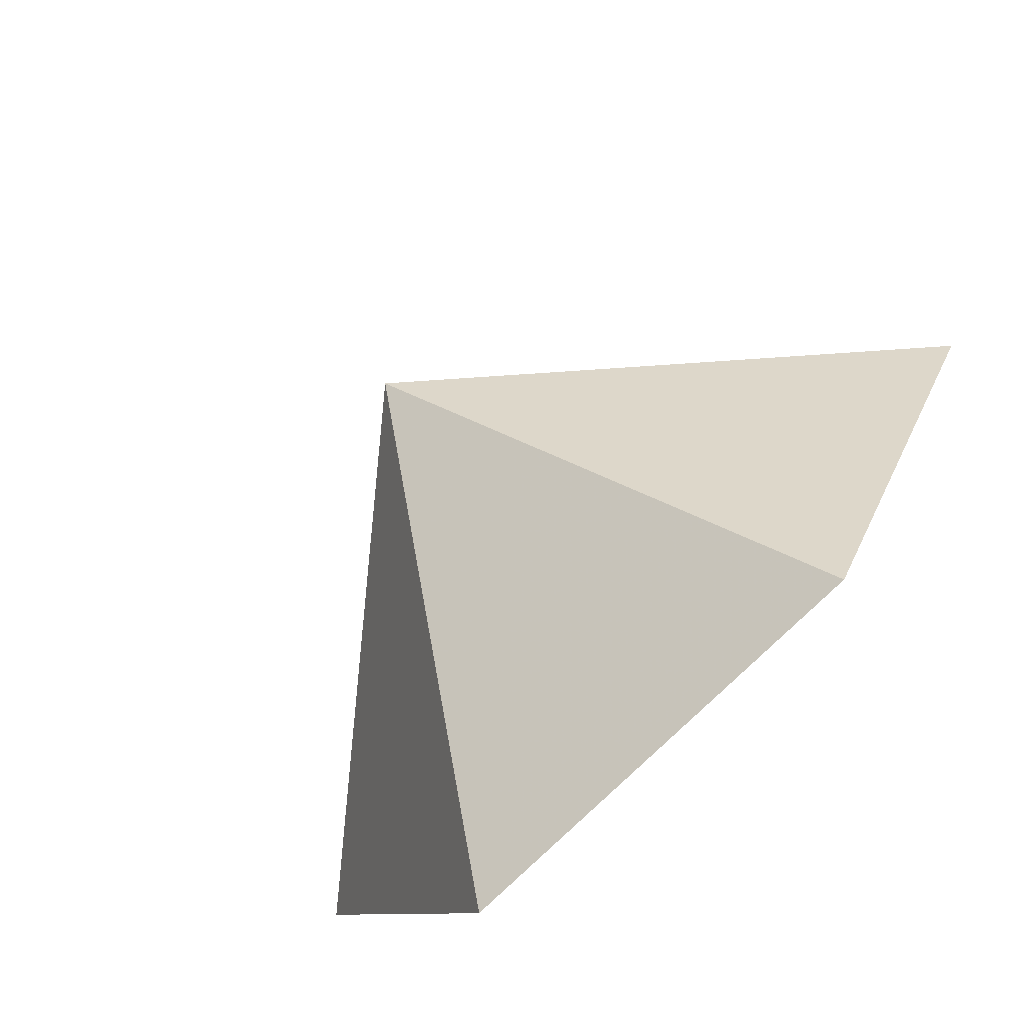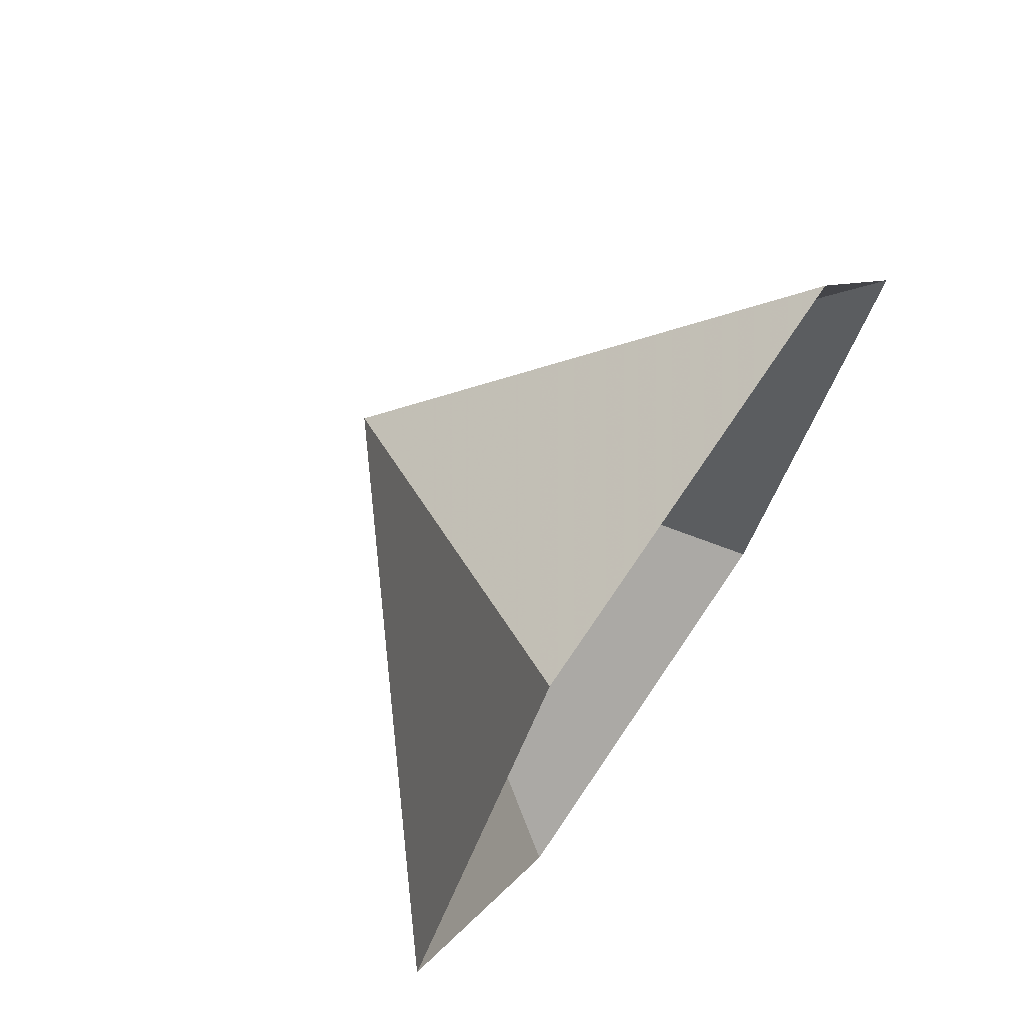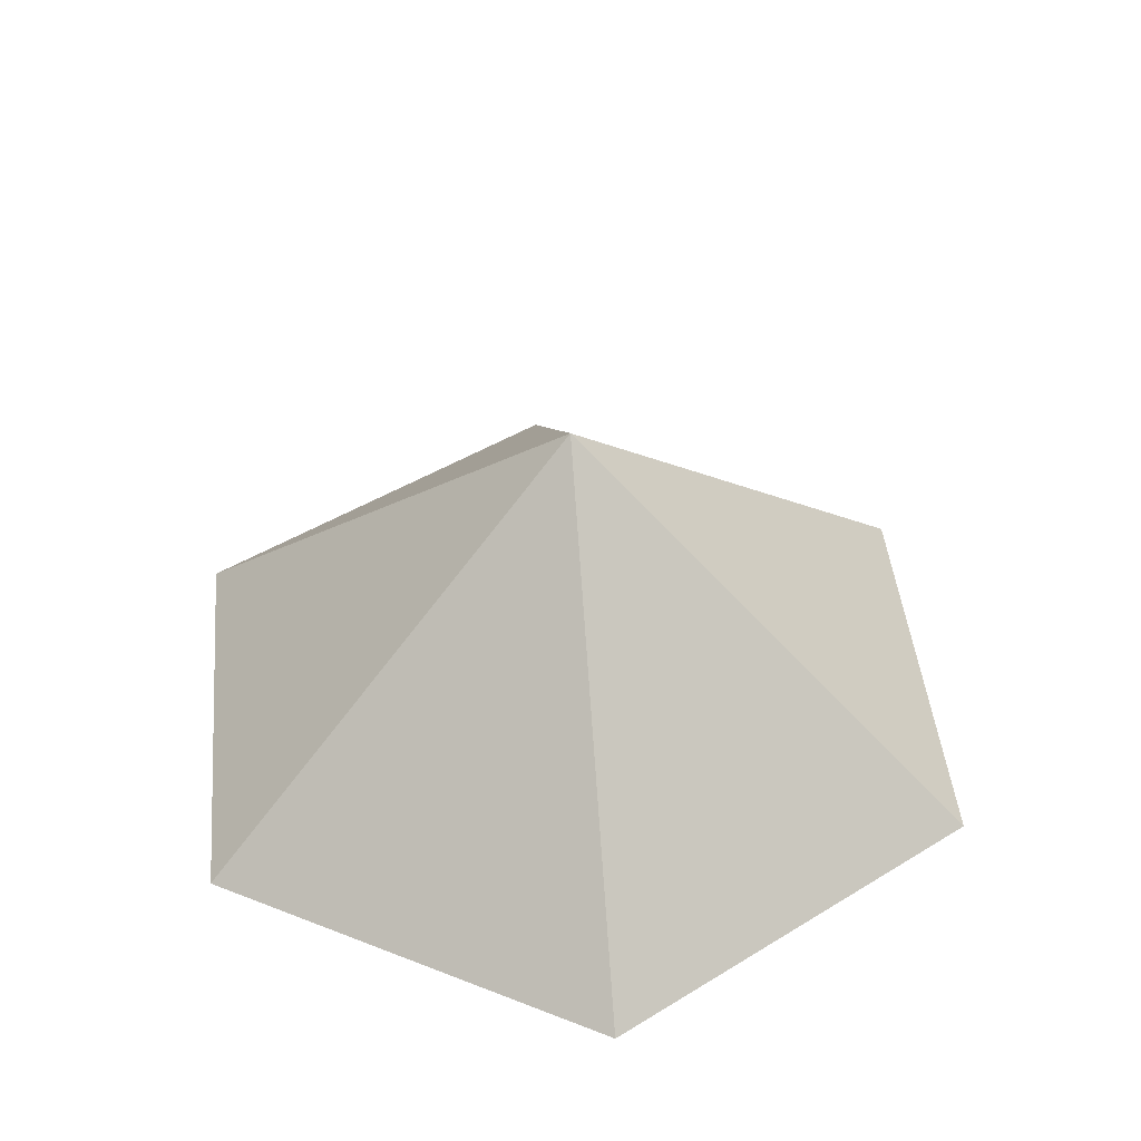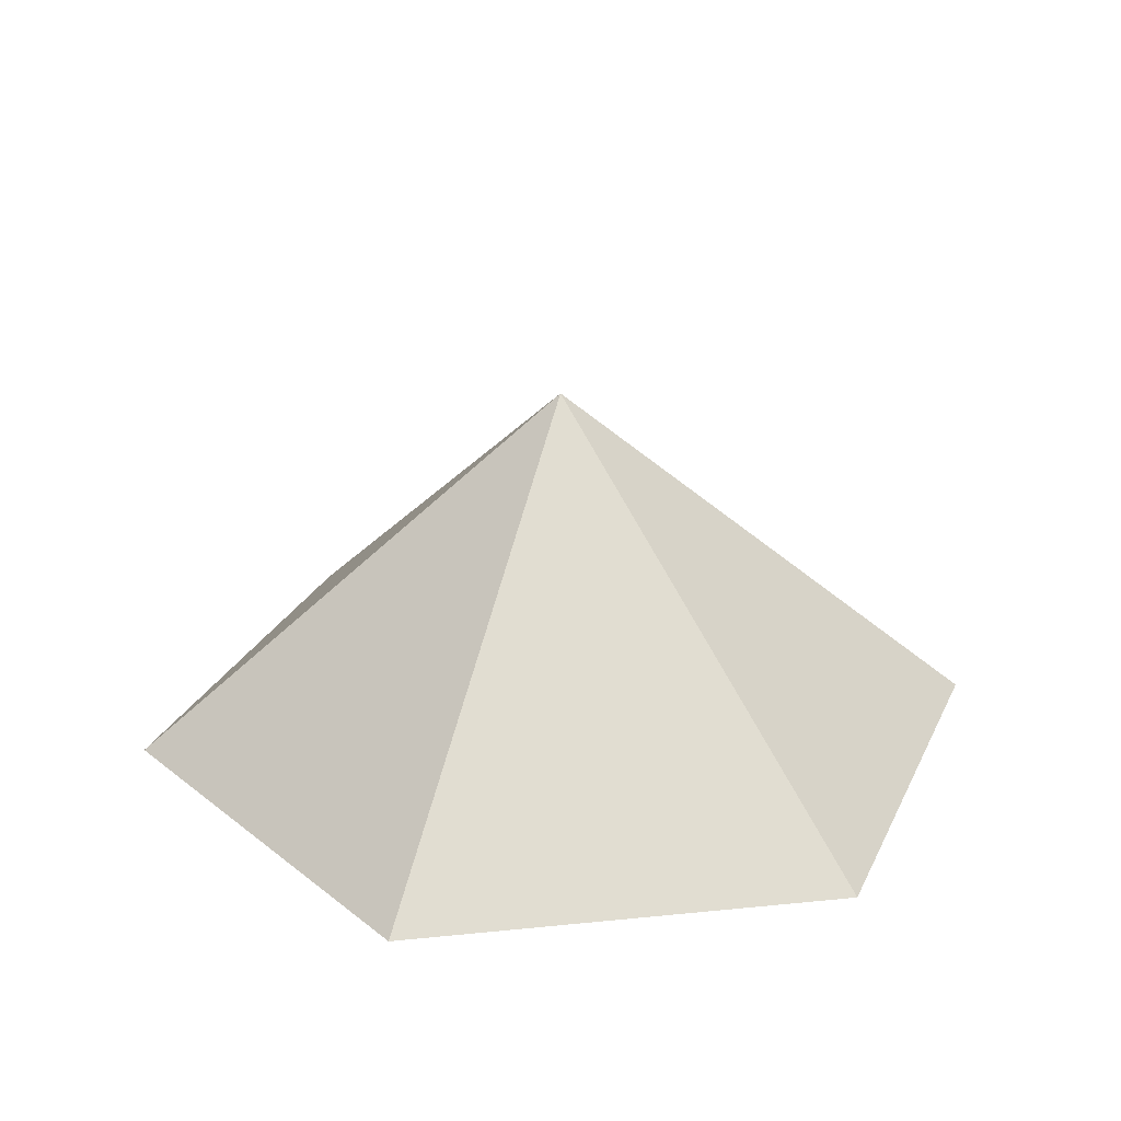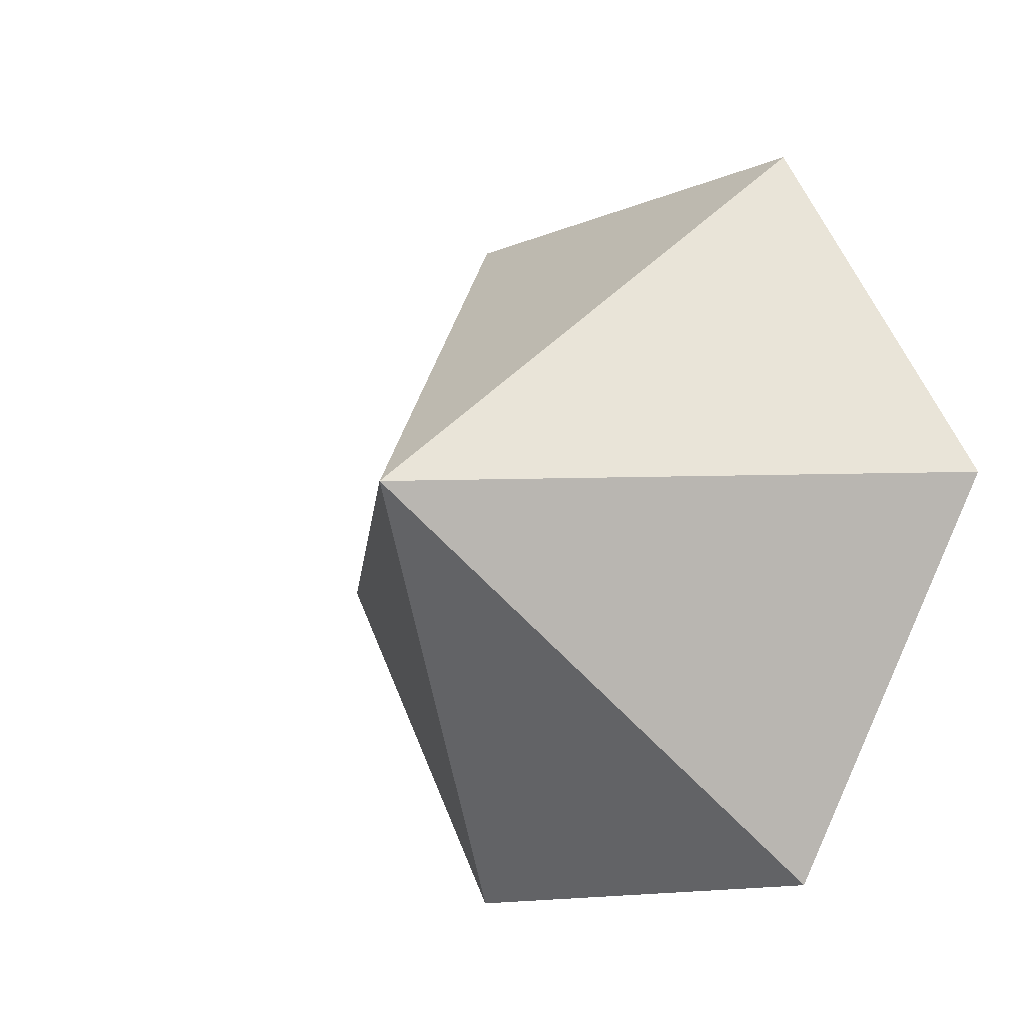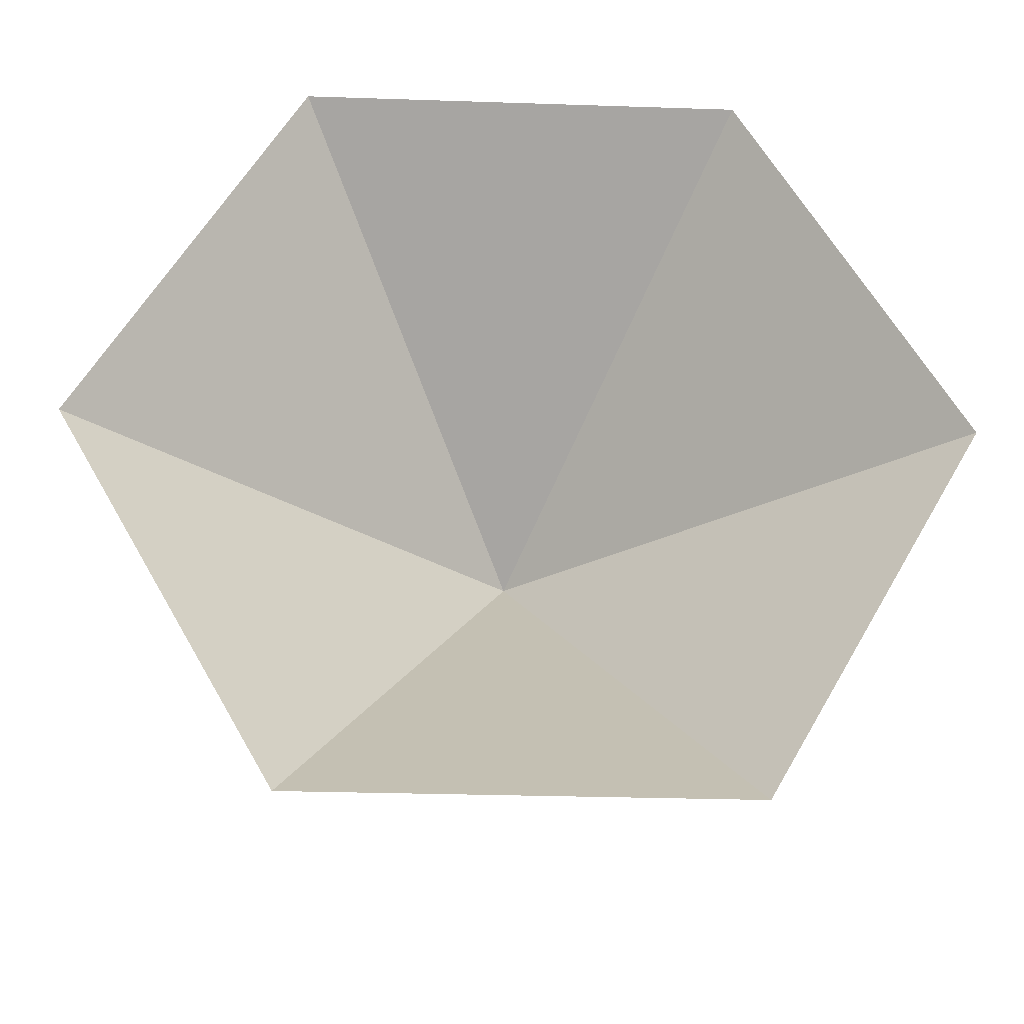
<metadata>
{"format":"obj","ext":"obj","renderer":"f3d","projection":"perspective","resolution":1024,"background":"white","views":[{"elev":-78.3,"azim":44.0,"up":"+Y"},{"elev":70.8,"azim":123.9,"up":"+Y"},{"elev":44.7,"azim":84.5,"up":"+Z"},{"elev":25.8,"azim":-9.2,"up":"+Z"},{"elev":-13.0,"azim":43.9,"up":"+Y"},{"elev":-28.0,"azim":177.1,"up":"+Y"}]}
</metadata>
<code>
v 0 0 0
v 4.215 0 0
v 6.323 3.651 0
v 4.215 7.301 0
v 0 7.301 0
v -2.108 3.651 0
v 2.108 3.651 3.557
f 1 2 7
f 2 3 7
f 3 4 7
f 4 5 7
f 5 6 7
f 6 1 7

</code>
